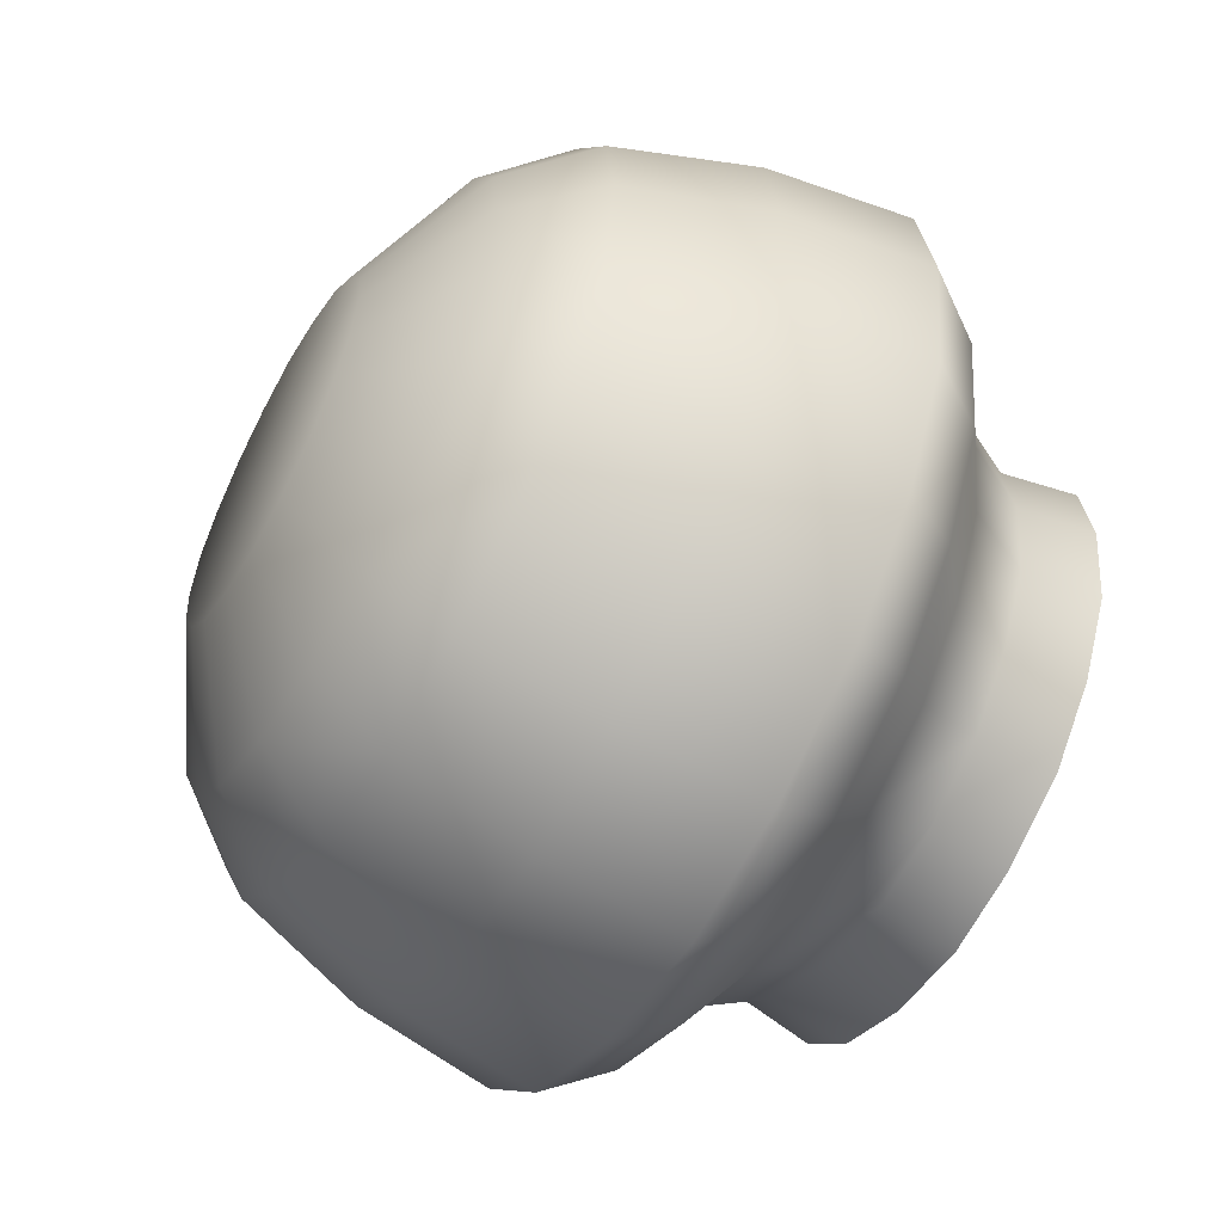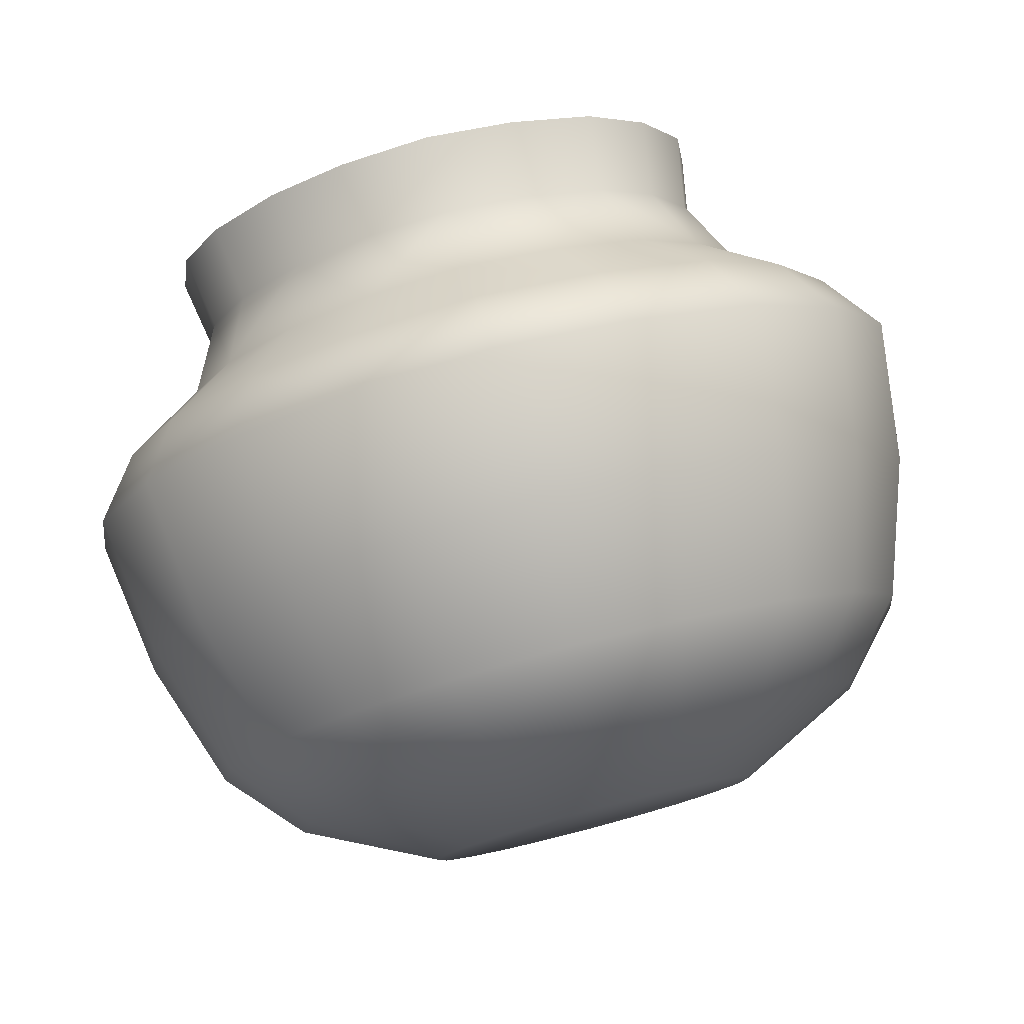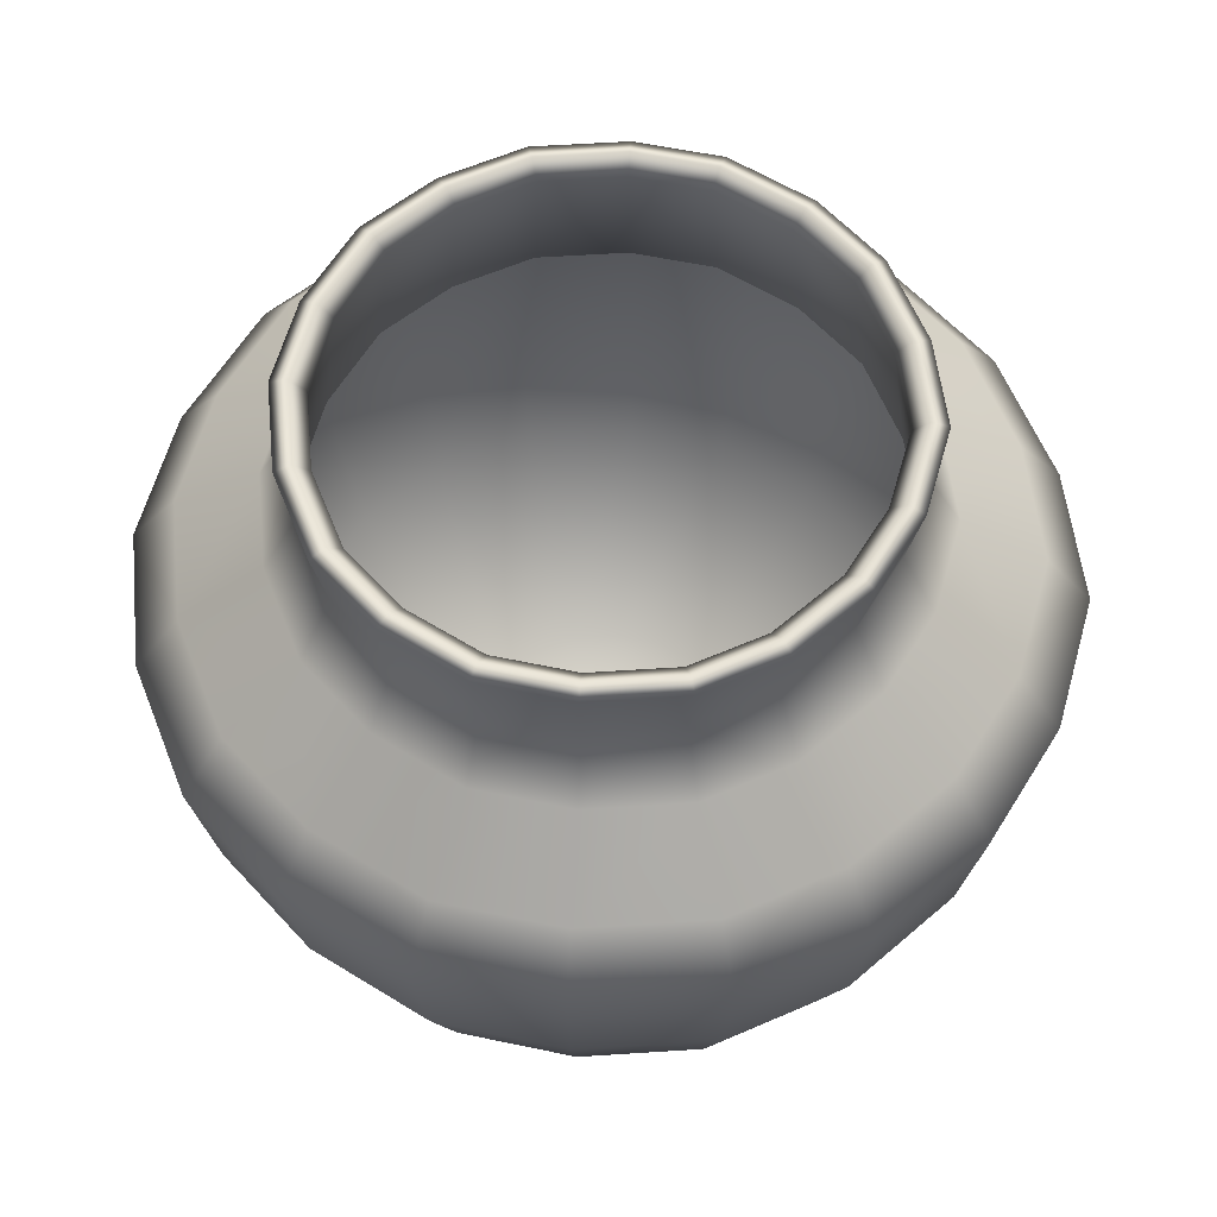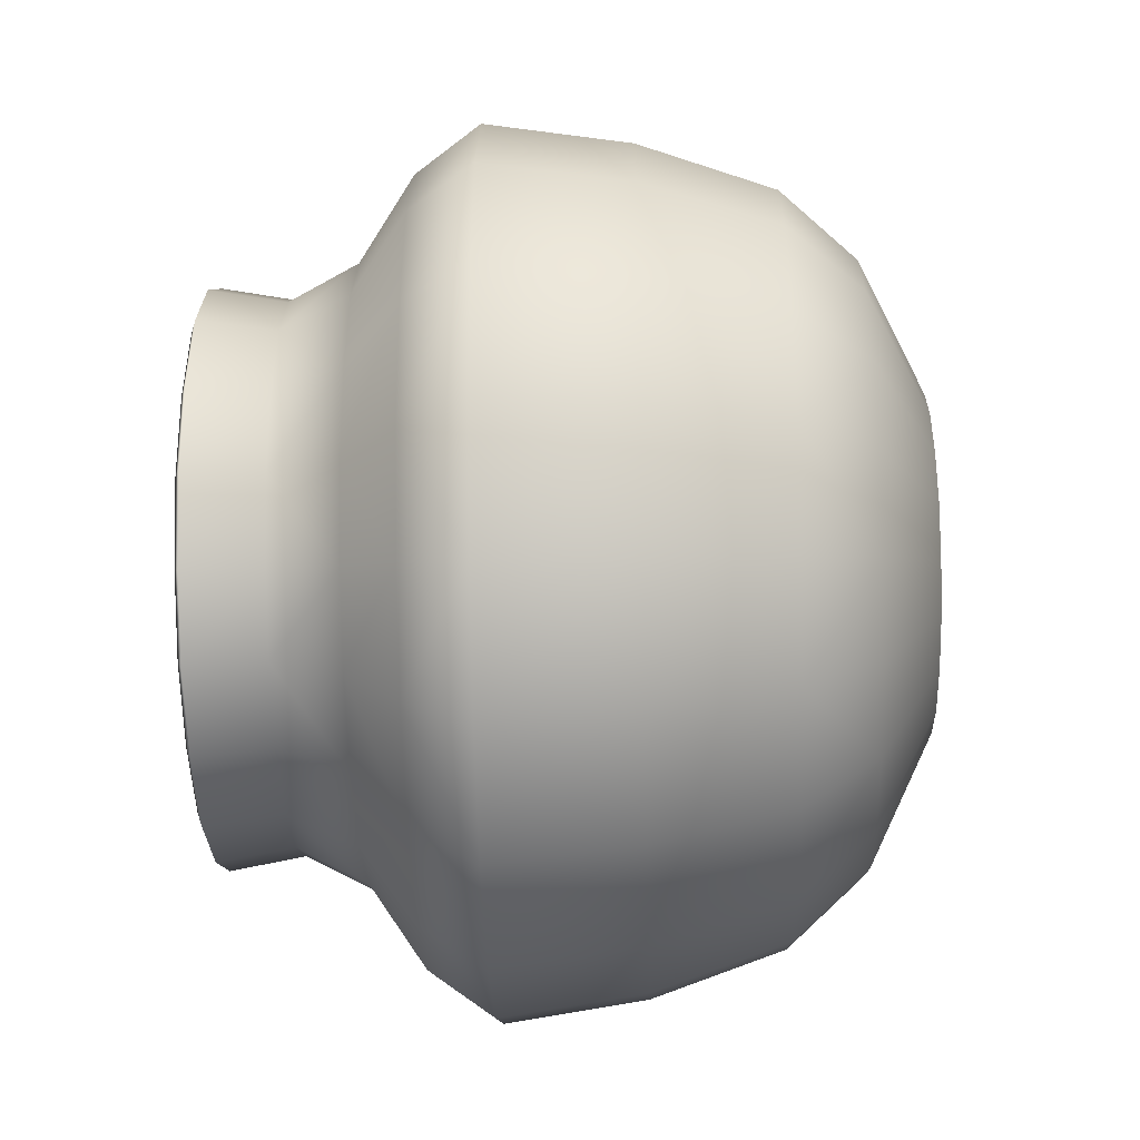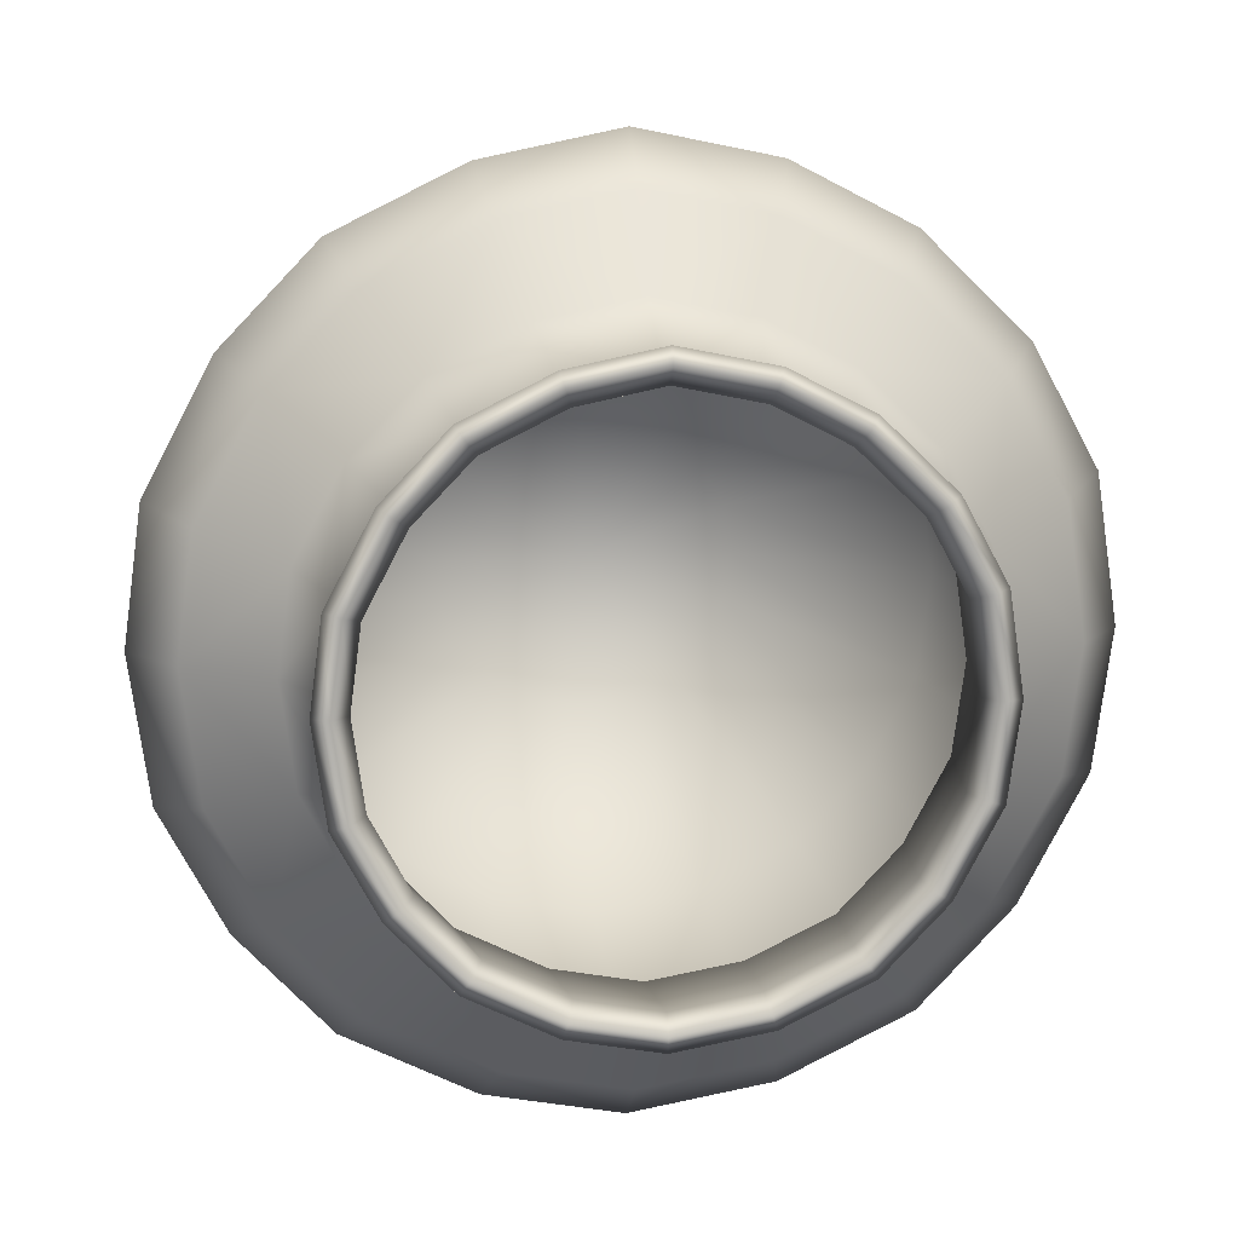
<metadata>
{"format":"obj","ext":"obj","renderer":"f3d","projection":"perspective","resolution":1024,"background":"white","views":[{"elev":-57.9,"azim":60.7,"up":"+Z"},{"elev":79.3,"azim":-14.7,"up":"+Z"},{"elev":59.6,"azim":-85.6,"up":"+Y"},{"elev":-37.5,"azim":-88.3,"up":"+Z"},{"elev":12.0,"azim":173.0,"up":"+Z"}]}
</metadata>
<code>
g default
v 0.7538 0.1775 -0.5477
v 0.2879 0.1775 -0.8862
v -0.2879 0.1775 -0.8862
v -0.7538 0.1775 -0.5477
v -0.9318 0.1775 0
v -0.7538 0.1775 0.5477
v -0.2879 0.1775 0.8862
v 0.2879 0.1775 0.8862
v 0.7538 0.1775 0.5477
v 0.9318 0.1775 0
v 1.635 0.9871 -1.188
v 0.6245 0.9871 -1.922
v -0.6245 0.9871 -1.922
v -1.635 0.9871 -1.188
v -2.021 0.9871 0
v -1.635 0.9871 1.188
v -0.6245 0.9871 1.922
v 0.6245 0.9871 1.922
v 1.635 0.9871 1.188
v 2.021 0.9871 0
v 1.936 2.598 -1.406
v 0.7394 2.598 -2.276
v -0.7394 2.598 -2.276
v -1.936 2.598 -1.406
v -2.393 2.598 0
v -1.936 2.598 1.406
v -0.7394 2.598 2.276
v 0.7394 2.598 2.276
v 1.936 2.598 1.406
v 2.393 2.598 0
v 1.364 3.296 -0.9911
v 0.521 3.296 -1.604
v -0.521 3.296 -1.604
v -1.364 3.296 -0.9911
v -1.686 3.296 0
v -1.364 3.296 0.9911
v -0.521 3.296 1.604
v 0.521 3.296 1.604
v 1.364 3.296 0.9911
v 1.686 3.296 0
v 0 0.1775 0
v 1.264 4.142 -0.918
v 0.4826 4.142 -1.485
v -0.4826 4.142 -1.485
v -1.264 4.142 -0.918
v -1.562 4.142 0
v -1.264 4.142 0.918
v -0.4826 4.142 1.485
v 0.4826 4.142 1.485
v 1.264 4.142 0.918
v 1.562 4.142 0
v 1.424 4.2 -1.035
v 0.544 4.2 -1.674
v -0.544 4.2 -1.674
v -1.424 4.2 -1.035
v -1.76 4.2 0
v -1.424 4.2 1.035
v -0.544 4.2 1.674
v 0.544 4.2 1.674
v 1.424 4.2 1.035
v 1.76 4.2 0
v 0.8497 0 -0.6173
v 0.3245 0 -0.9988
v -0.3245 0 -0.9988
v -0.8497 0 -0.6173
v -1.05 0 0
v -0.8497 0 0.6173
v -0.3245 0 0.9988
v 0.3245 0 0.9988
v 0.8497 0 0.6173
v 1.05 0 0
v 1.504 0.3974 -1.093
v 0.5745 0.3974 -1.768
v -0.5745 0.3974 -1.768
v -1.504 0.3974 -1.093
v -1.859 0.3974 0
v -1.504 0.3974 1.093
v -0.5745 0.3974 1.768
v 0.5745 0.3974 1.768
v 1.504 0.3974 1.093
v 1.859 0.3974 0
v 1.843 0.8578 -1.339
v 0.7039 0.8578 -2.166
v -0.7039 0.8578 -2.166
v -1.843 0.8578 -1.339
v -2.278 0.8578 0
v -1.843 0.8578 1.339
v -0.7039 0.8578 2.166
v 0.7039 0.8578 2.166
v 1.843 0.8578 1.339
v 2.278 0.8578 0
v 2.075 1.684 -1.508
v 0.7926 1.684 -2.439
v -0.7926 1.684 -2.439
v -2.075 1.684 -1.508
v -2.565 1.684 0
v -2.075 1.684 1.508
v -0.7926 1.684 2.439
v 0.7926 1.684 2.439
v 2.075 1.684 1.508
v 2.565 1.684 0
v 2.182 2.565 -1.585
v 0.8334 2.565 -2.565
v -0.8334 2.565 -2.565
v -2.182 2.565 -1.585
v -2.697 2.565 0
v -2.182 2.565 1.585
v -0.8334 2.565 2.565
v 0.8334 2.565 2.565
v 2.182 2.565 1.585
v 2.697 2.565 0
v 1.951 2.96 -1.417
v 0.7452 2.96 -2.293
v -0.7452 2.96 -2.293
v -1.951 2.96 -1.417
v -2.411 2.96 0
v -1.951 2.96 1.417
v -0.7452 2.96 2.293
v 0.7452 2.96 2.293
v 1.951 2.96 1.417
v 2.411 2.96 0
v 1.538 3.304 -1.117
v 0.5873 3.304 -1.807
v -0.5873 3.304 -1.807
v -1.538 3.304 -1.117
v -1.9 3.304 0
v -1.538 3.304 1.117
v -0.5873 3.304 1.807
v 0.5873 3.304 1.807
v 1.538 3.304 1.117
v 1.9 3.304 0
v 0 0 0
v -0.5185 3.734 1.596
v -1.357 3.734 0.9862
v -1.678 3.734 0
v -1.357 3.734 -0.9862
v -0.5185 3.734 -1.596
v 0.5185 3.734 -1.596
v 1.357 3.734 -0.9862
v 1.678 3.734 0
v 1.357 3.734 0.9862
v 0.5185 3.734 1.596
v -1.344 4.234 -0.9764
v -1.661 4.234 0
v -1.344 4.234 0.9764
v -0.5133 4.234 1.58
v 0.5133 4.234 1.58
v 1.344 4.234 0.9764
v 1.661 4.234 0
v 1.344 4.234 -0.9764
v 0.5133 4.234 -1.58
v -0.5133 4.234 -1.58
v 0.001236 0 1.066
v 0.002189 0.3974 1.886
v 0.002681 0.8578 2.311
v 0.003019 1.684 2.602
v 0.003174 2.565 2.736
v 0.002838 2.96 2.447
v 0.002237 3.304 1.928
v 0.001975 3.734 1.702
v 0.002072 4.2 1.786
v 0.001955 4.234 1.685
v 0.001838 4.142 1.585
v 0.001985 3.296 1.711
v 0.002816 2.598 2.428
v 0.002378 0.9871 2.051
v 0.001097 0.1775 0.9454
v 0.6275 0 0.8489
v 1.111 0.3974 1.503
v 1.361 0.8578 1.841
v 1.532 1.684 2.073
v 1.611 2.565 2.18
v 1.441 2.96 1.949
v 1.136 3.304 1.536
v 1.002 3.734 1.356
v 1.052 4.2 1.423
v 0.9925 4.234 1.343
v 0.9331 4.142 1.262
v 1.007 3.296 1.363
v 1.43 2.598 1.934
v 1.208 0.9871 1.634
v 0.5567 0.1775 0.7531
v 1.009 0 0.3152
v 1.786 0.3974 0.5579
v 2.188 0.8578 0.6836
v 2.464 1.684 0.7697
v 2.591 2.565 0.8093
v 2.317 2.96 0.7237
v 1.826 3.304 0.5703
v 1.612 3.734 0.5035
v 1.691 4.2 0.5283
v 1.596 4.234 0.4985
v 1.5 4.142 0.4687
v 1.62 3.296 0.506
v 2.299 2.598 0.718
v 1.941 0.9871 0.6065
v 0.8951 0.1775 0.2796
v 1.002 0 -0.3352
v 1.774 0.3974 -0.5934
v 2.174 0.8578 -0.7271
v 2.447 1.684 -0.8187
v 2.573 2.565 -0.8608
v 2.301 2.96 -0.7697
v 1.813 3.304 -0.6066
v 1.601 3.734 -0.5355
v 1.68 4.2 -0.5619
v 1.585 4.234 -0.5302
v 1.49 4.142 -0.4985
v 1.609 3.296 -0.5382
v 2.283 2.598 -0.7637
v 1.928 0.9871 -0.6451
v 0.8891 0.1775 -0.2974
v 0.6299 0 -0.8484
v 1.115 0.3974 -1.502
v 1.366 0.8578 -1.84
v 1.538 1.684 -2.072
v 1.618 2.565 -2.179
v 1.446 2.96 -1.948
v 1.14 3.304 -1.535
v 1.006 3.734 -1.355
v 1.056 4.2 -1.422
v 0.9963 4.234 -1.342
v 0.9367 4.142 -1.262
v 1.011 3.296 -1.362
v 1.435 2.598 -1.933
v 1.212 0.9871 -1.633
v 0.5588 0.1775 -0.7527
v 0.007203 0 -1.057
v 0.01275 0.3974 -1.871
v 0.01562 0.8578 -2.293
v 0.01759 1.684 -2.582
v 0.0185 2.565 -2.715
v 0.01654 2.96 -2.428
v 0.01303 3.304 -1.913
v 0.01151 3.734 -1.689
v 0.01207 4.2 -1.772
v 0.01139 4.234 -1.672
v 0.01071 4.142 -1.572
v 0.01156 3.296 -1.697
v 0.01641 2.598 -2.409
v 0.01386 0.9871 -2.034
v 0.00639 0.1775 -0.938
v -0.6297 0 -0.8491
v -1.115 0.3974 -1.503
v -1.366 0.8578 -1.842
v -1.538 1.684 -2.074
v -1.617 2.565 -2.181
v -1.446 2.96 -1.95
v -1.14 3.304 -1.537
v -1.006 3.734 -1.357
v -1.055 4.2 -1.423
v -0.996 4.234 -1.343
v -0.9364 4.142 -1.263
v -1.011 3.296 -1.363
v -1.435 2.598 -1.935
v -1.212 0.9871 -1.634
v -0.5587 0.1775 -0.7534
v -1.006 0 -0.3235
v -1.781 0.3974 -0.5727
v -2.182 0.8578 -0.7017
v -2.457 1.684 -0.7901
v -2.583 2.565 -0.8308
v -2.31 2.96 -0.7429
v -1.82 3.304 -0.5855
v -1.607 3.734 -0.5168
v -1.686 4.2 -0.5423
v -1.591 4.234 -0.5117
v -1.496 4.142 -0.4811
v -1.615 3.296 -0.5194
v -2.292 2.598 -0.7371
v -1.936 0.9871 -0.6226
v -0.8924 0.1775 -0.287
v -1.002 0 0.3376
v -1.773 0.3974 0.5976
v -2.172 0.8578 0.7323
v -2.446 1.684 0.8245
v -2.572 2.565 0.8669
v -2.3 2.96 0.7752
v -1.812 3.304 0.6109
v -1.6 3.734 0.5393
v -1.679 4.2 0.5659
v -1.584 4.234 0.534
v -1.489 4.142 0.502
v -1.608 3.296 0.542
v -2.282 2.598 0.7691
v -1.927 0.9871 0.6497
v -0.8886 0.1775 0.2995
v -0.6049 0 0.8542
v -1.071 0.3974 1.512
v -1.312 0.8578 1.853
v -1.477 1.684 2.086
v -1.553 2.565 2.194
v -1.389 2.96 1.961
v -1.095 3.304 1.546
v -0.9664 3.734 1.365
v -1.014 4.2 1.432
v -0.9568 4.234 1.351
v -0.8996 4.142 1.27
v -0.9712 3.296 1.371
v -1.378 2.598 1.946
v -1.164 0.9871 1.644
v -0.5367 0.1775 0.7579
g AncientPottery01:pSphere3
f 227 1 11 226
f 242 2 12 241
f 257 3 13 256
f 272 4 14 271
f 287 5 15 286
f 302 6 16 301
f 167 7 17 166
f 182 8 18 181
f 197 9 19 196
f 212 10 20 211
f 226 11 21 225
f 241 12 22 240
f 256 13 23 255
f 271 14 24 270
f 286 15 25 285
f 301 16 26 300
f 166 17 27 165
f 181 18 28 180
f 196 19 29 195
f 211 20 30 210
f 225 21 31 224
f 240 22 32 239
f 255 23 33 254
f 270 24 34 269
f 285 25 35 284
f 300 26 36 299
f 165 27 37 164
f 180 28 38 179
f 195 29 39 194
f 210 30 40 209
f 227 41 1
f 3 41 242
f 257 41 3
f 5 41 272
f 287 41 5
f 7 41 302
f 167 41 7
f 9 41 182
f 197 41 9
f 1 41 212
f 47 298 299 36
f 46 283 284 35
f 45 268 269 34
f 44 253 254 33
f 43 238 239 32
f 42 223 224 31
f 51 208 209 40
f 50 193 194 39
f 49 178 179 38
f 37 48 163 164
f 223 42 150 222
f 238 43 151 237
f 253 44 152 252
f 268 45 143 267
f 283 46 144 282
f 298 47 145 297
f 163 48 146 162
f 178 49 147 177
f 193 50 148 192
f 208 51 149 207
f 62 213 214 72
f 63 228 229 73
f 64 243 244 74
f 65 258 259 75
f 66 273 274 76
f 67 288 289 77
f 68 153 154 78
f 69 168 169 79
f 70 183 184 80
f 71 198 199 81
f 72 214 215 82
f 73 229 230 83
f 74 244 245 84
f 75 259 260 85
f 76 274 275 86
f 77 289 290 87
f 78 154 155 88
f 79 169 170 89
f 80 184 185 90
f 81 199 200 91
f 82 215 216 92
f 83 230 231 93
f 84 245 246 94
f 85 260 261 95
f 86 275 276 96
f 87 290 291 97
f 88 155 156 98
f 89 170 171 99
f 90 185 186 100
f 91 200 201 101
f 92 216 217 102
f 93 231 232 103
f 94 246 247 104
f 95 261 262 105
f 96 276 277 106
f 97 291 292 107
f 98 156 157 108
f 99 171 172 109
f 100 186 187 110
f 101 201 202 111
f 102 217 218 112
f 103 232 233 113
f 104 247 248 114
f 105 262 263 115
f 106 277 278 116
f 107 292 293 117
f 108 157 158 118
f 109 172 173 119
f 110 187 188 120
f 111 202 203 121
f 112 218 219 122
f 113 233 234 123
f 114 248 249 124
f 115 263 264 125
f 116 278 279 126
f 117 293 294 127
f 118 158 159 128
f 119 173 174 129
f 120 188 189 130
f 121 203 204 131
f 63 213 132
f 132 228 63
f 65 243 132
f 132 258 65
f 67 273 132
f 132 288 67
f 69 153 132
f 132 168 69
f 71 183 132
f 132 198 71
f 122 219 220 139
f 123 234 235 138
f 124 249 250 137
f 125 264 265 136
f 126 279 280 135
f 127 294 295 134
f 128 159 160 133
f 129 174 175 142
f 130 189 190 141
f 131 204 205 140
f 134 295 296 57
f 135 280 281 56
f 136 265 266 55
f 137 250 251 54
f 138 235 236 53
f 139 220 221 52
f 140 205 206 61
f 141 190 191 60
f 142 175 176 59
f 133 160 161 58
f 267 143 55 266
f 282 144 56 281
f 297 145 57 296
f 162 146 58 161
f 177 147 59 176
f 192 148 60 191
f 207 149 61 206
f 222 150 52 221
f 237 151 53 236
f 252 152 54 251
f 153 69 79 154
f 155 154 79 89
f 156 155 89 99
f 157 156 99 109
f 158 157 109 119
f 159 158 119 129
f 160 159 129 142
f 161 160 142 59
f 147 162 161 59
f 49 163 162 147
f 164 163 49 38
f 28 165 164 38
f 18 166 165 28
f 8 167 166 18
f 168 70 80 169
f 170 169 80 90
f 171 170 90 100
f 172 171 100 110
f 173 172 110 120
f 174 173 120 130
f 175 174 130 141
f 176 175 141 60
f 148 177 176 60
f 50 178 177 148
f 179 178 50 39
f 29 180 179 39
f 19 181 180 29
f 9 182 181 19
f 183 71 81 184
f 185 184 81 91
f 186 185 91 101
f 187 186 101 111
f 188 187 111 121
f 189 188 121 131
f 190 189 131 140
f 191 190 140 61
f 149 192 191 61
f 51 193 192 149
f 194 193 51 40
f 30 195 194 40
f 20 196 195 30
f 10 197 196 20
f 198 62 72 199
f 200 199 72 82
f 201 200 82 92
f 202 201 92 102
f 203 202 102 112
f 204 203 112 122
f 205 204 122 139
f 206 205 139 52
f 150 207 206 52
f 42 208 207 150
f 209 208 42 31
f 21 210 209 31
f 11 211 210 21
f 1 212 211 11
f 213 63 73 214
f 215 214 73 83
f 216 215 83 93
f 217 216 93 103
f 218 217 103 113
f 219 218 113 123
f 220 219 123 138
f 221 220 138 53
f 151 222 221 53
f 43 223 222 151
f 224 223 43 32
f 22 225 224 32
f 12 226 225 22
f 2 227 226 12
f 228 64 74 229
f 230 229 74 84
f 231 230 84 94
f 232 231 94 104
f 233 232 104 114
f 234 233 114 124
f 235 234 124 137
f 236 235 137 54
f 152 237 236 54
f 44 238 237 152
f 239 238 44 33
f 23 240 239 33
f 13 241 240 23
f 3 242 241 13
f 243 65 75 244
f 245 244 75 85
f 246 245 85 95
f 247 246 95 105
f 248 247 105 115
f 249 248 115 125
f 250 249 125 136
f 251 250 136 55
f 143 252 251 55
f 45 253 252 143
f 254 253 45 34
f 24 255 254 34
f 14 256 255 24
f 4 257 256 14
f 258 66 76 259
f 260 259 76 86
f 261 260 86 96
f 262 261 96 106
f 263 262 106 116
f 264 263 116 126
f 265 264 126 135
f 266 265 135 56
f 144 267 266 56
f 46 268 267 144
f 269 268 46 35
f 25 270 269 35
f 15 271 270 25
f 5 272 271 15
f 273 67 77 274
f 275 274 77 87
f 276 275 87 97
f 277 276 97 107
f 278 277 107 117
f 279 278 117 127
f 280 279 127 134
f 281 280 134 57
f 145 282 281 57
f 47 283 282 145
f 284 283 47 36
f 26 285 284 36
f 16 286 285 26
f 6 287 286 16
f 288 68 78 289
f 290 289 78 88
f 291 290 88 98
f 292 291 98 108
f 293 292 108 118
f 294 293 118 128
f 295 294 128 133
f 296 295 133 58
f 146 297 296 58
f 48 298 297 146
f 299 298 48 37
f 27 300 299 37
f 17 301 300 27
f 7 302 301 17
f 132 273 66
f 68 288 132
f 132 153 68
f 70 168 132
f 132 183 70
f 62 198 132
f 132 213 62
f 64 228 132
f 132 243 64
f 66 258 132
f 10 41 197
f 182 41 8
f 8 41 167
f 302 41 6
f 6 41 287
f 272 41 4
f 4 41 257
f 242 41 2
f 2 41 227
f 212 41 10

</code>
